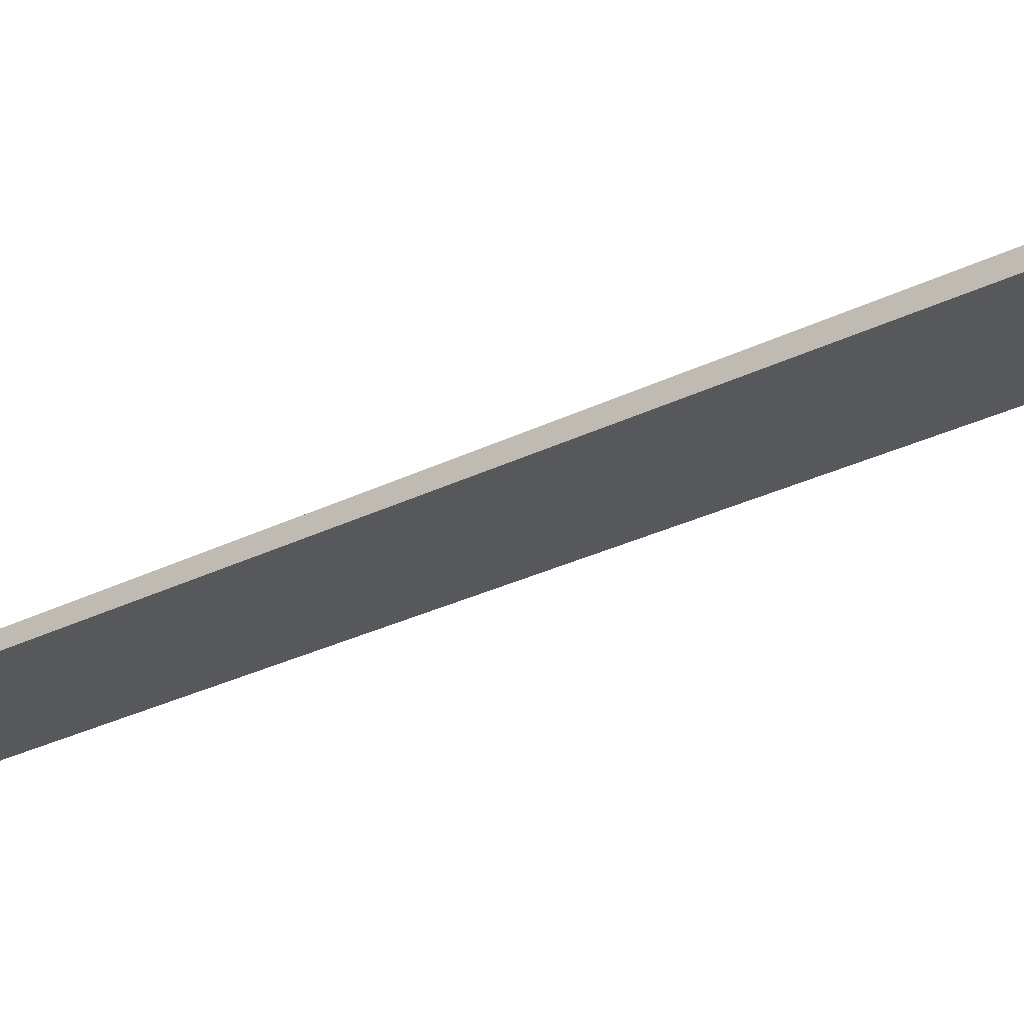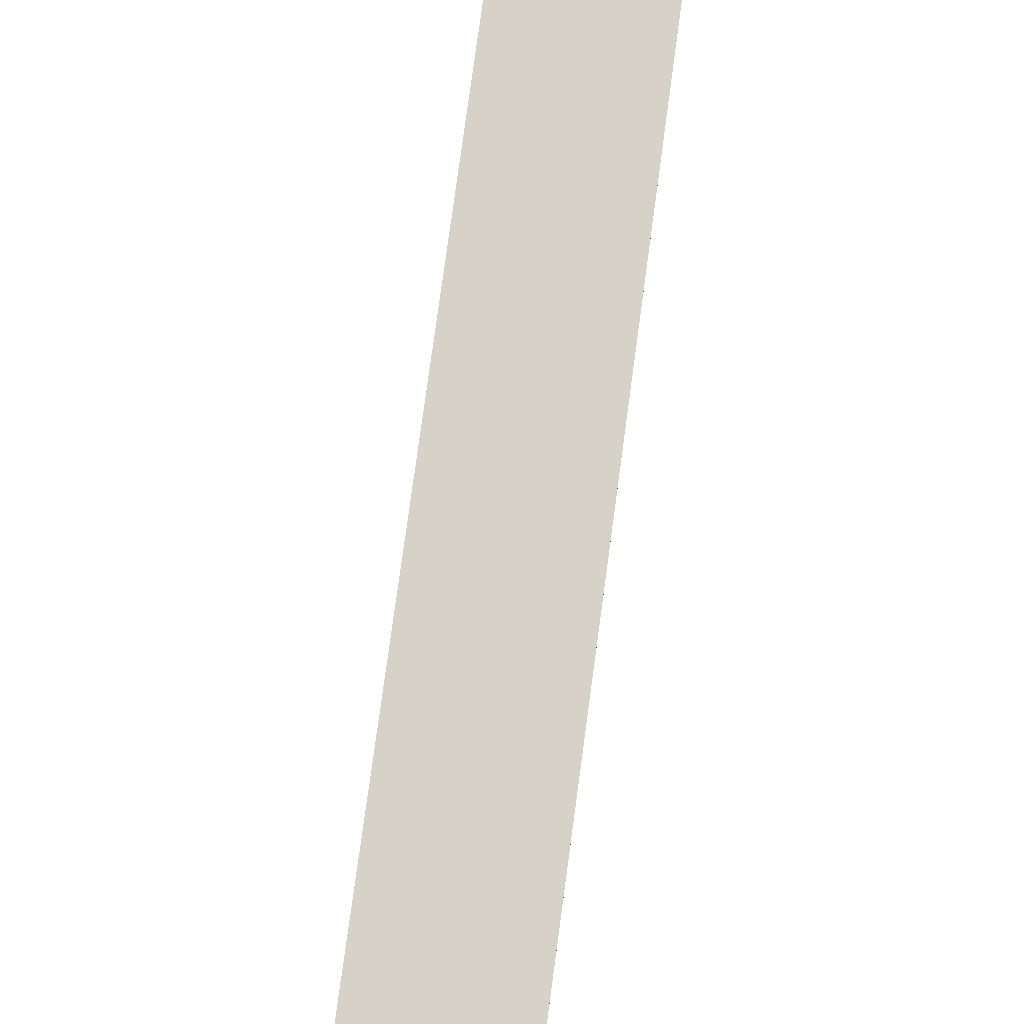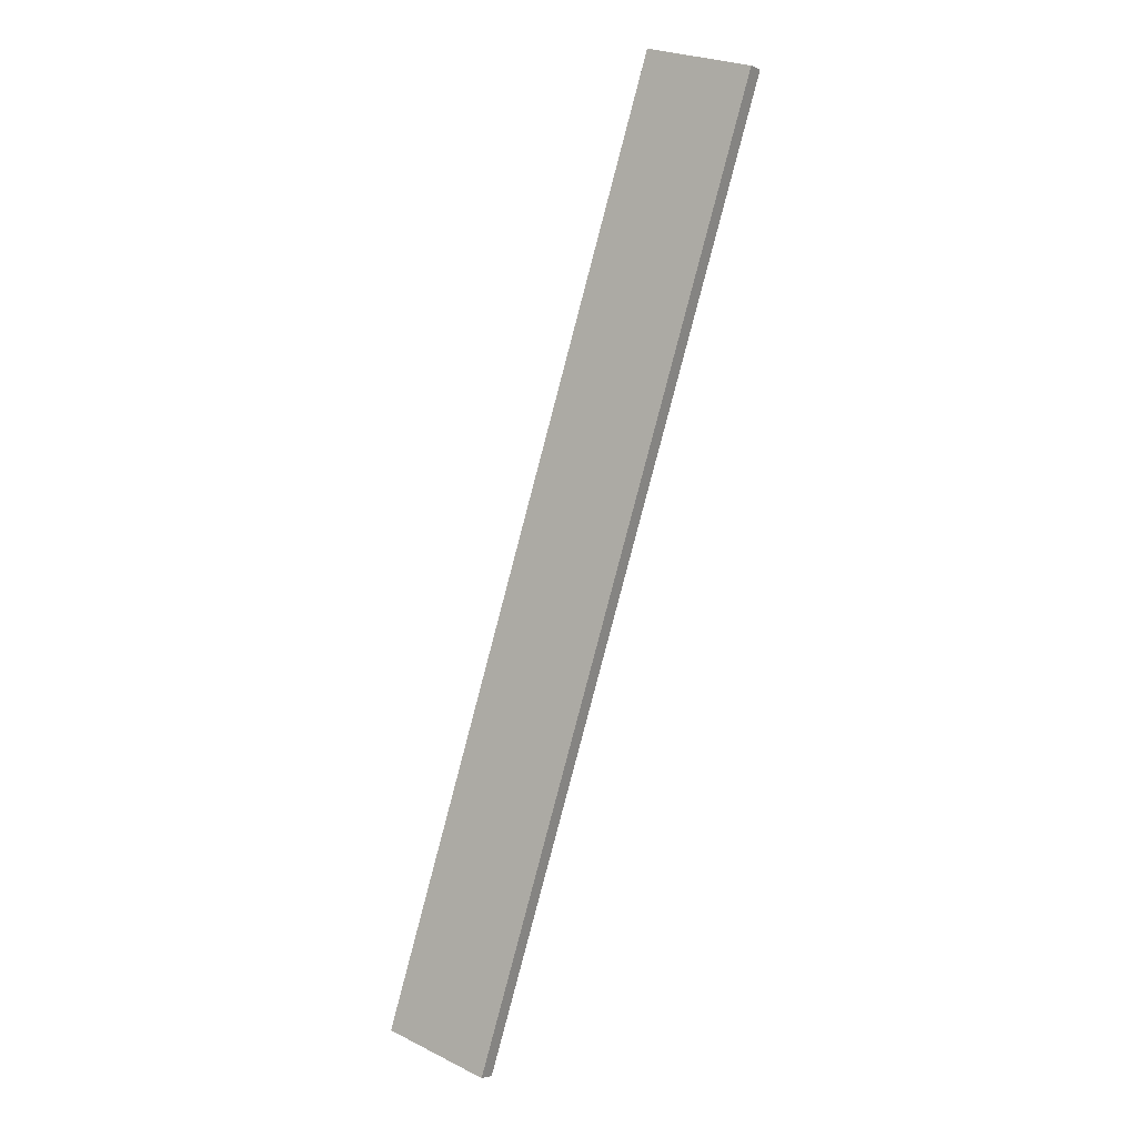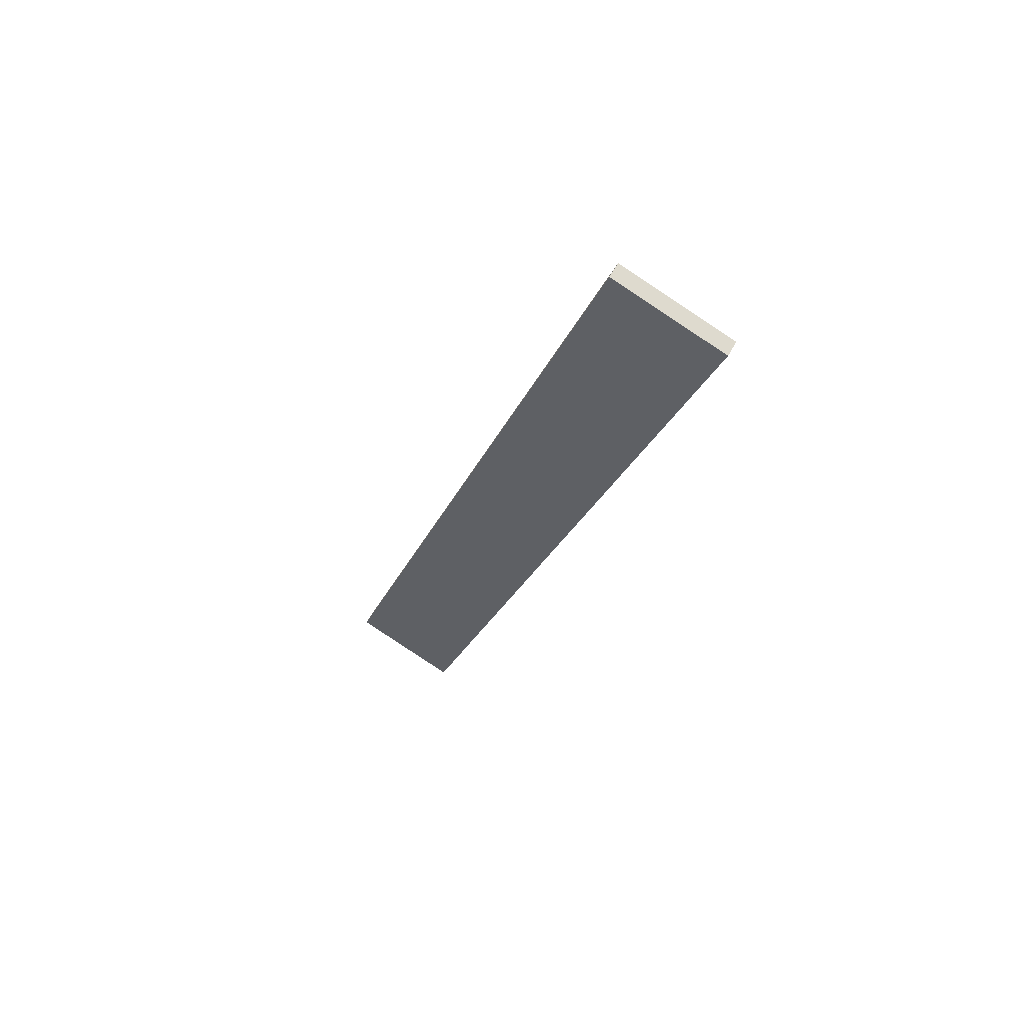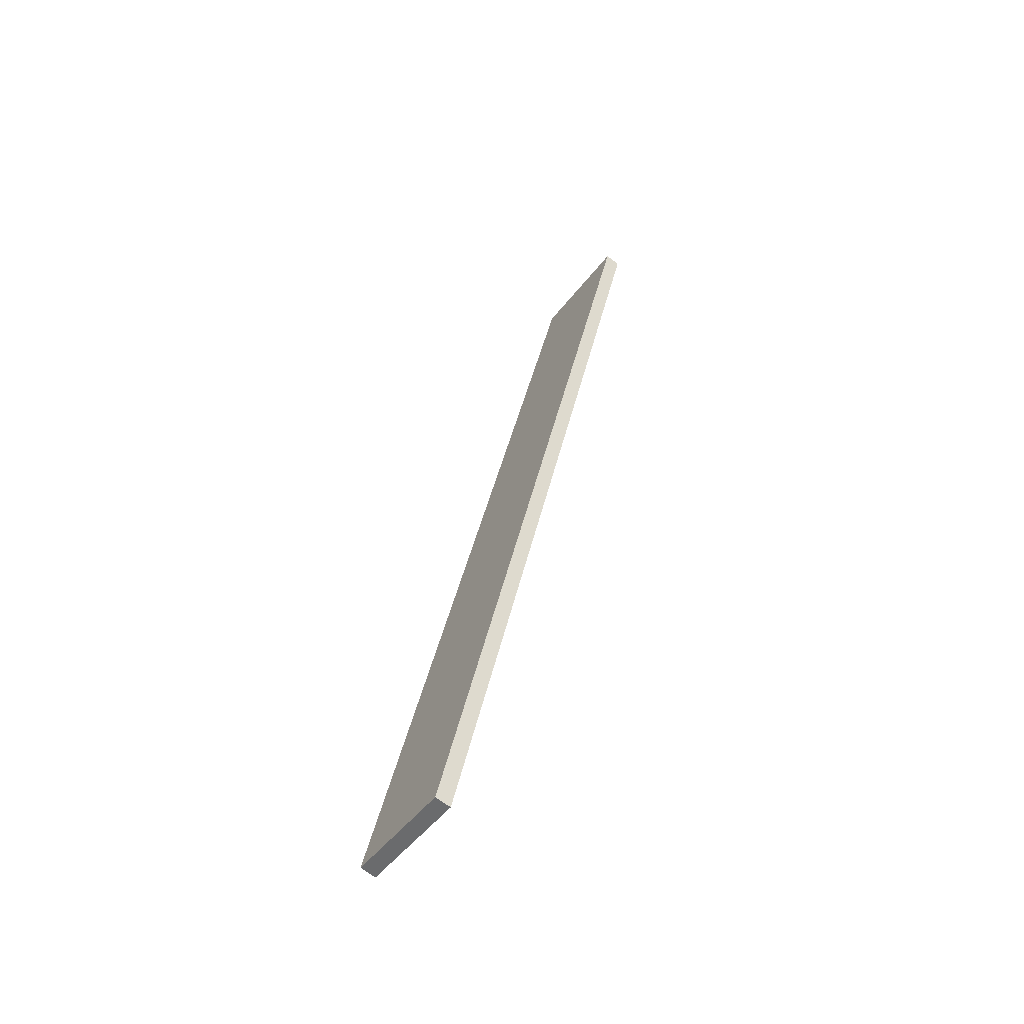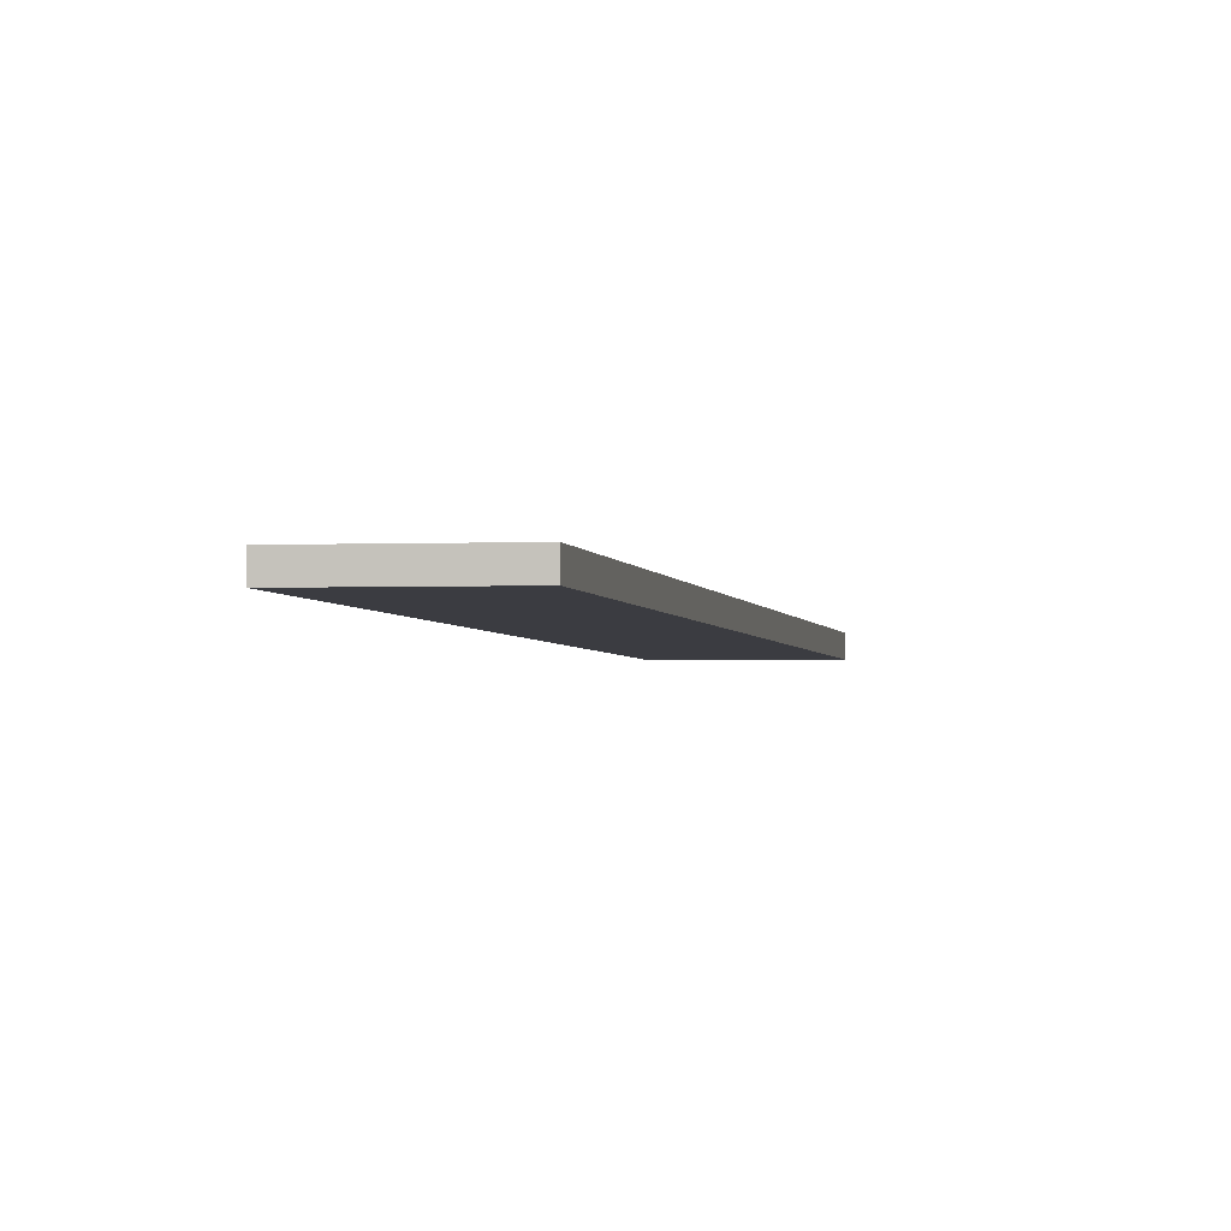
<metadata>
{"format":"obj","ext":"obj","renderer":"f3d","projection":"perspective","resolution":1024,"background":"white","views":[{"elev":-28.7,"azim":-35.1,"up":"+Z"},{"elev":77.4,"azim":25.7,"up":"+Z"},{"elev":-4.3,"azim":-145.2,"up":"+Y"},{"elev":60.4,"azim":-151.4,"up":"+Y"},{"elev":-69.4,"azim":-127.0,"up":"+Y"},{"elev":-2.2,"azim":-152.8,"up":"+Z"}]}
</metadata>
<code>
o mesh73/mesh73-geometry#mesh73-geometry
v -0.1567 0.5658 0.01925
v -0.1477 0.5688 0.01925
v -0.1322 0.4902 0.01925
v -0.1477 0.5688 0.02055
v -0.1231 0.4932 0.01925
v -0.1322 0.4902 0.02055
v -0.1567 0.5658 0.02055
v -0.1231 0.4932 0.02055
f 1 2 3
f 3 2 1
f 2 1 4
f 4 1 2
f 5 3 2
f 2 3 5
f 3 6 1
f 1 6 3
f 7 4 1
f 1 4 7
f 2 4 5
f 5 4 2
f 3 5 6
f 6 5 3
f 7 1 6
f 6 1 7
f 7 6 4
f 4 6 7
f 8 5 4
f 4 5 8
f 8 6 5
f 5 6 8
f 8 4 6
f 6 4 8

</code>
